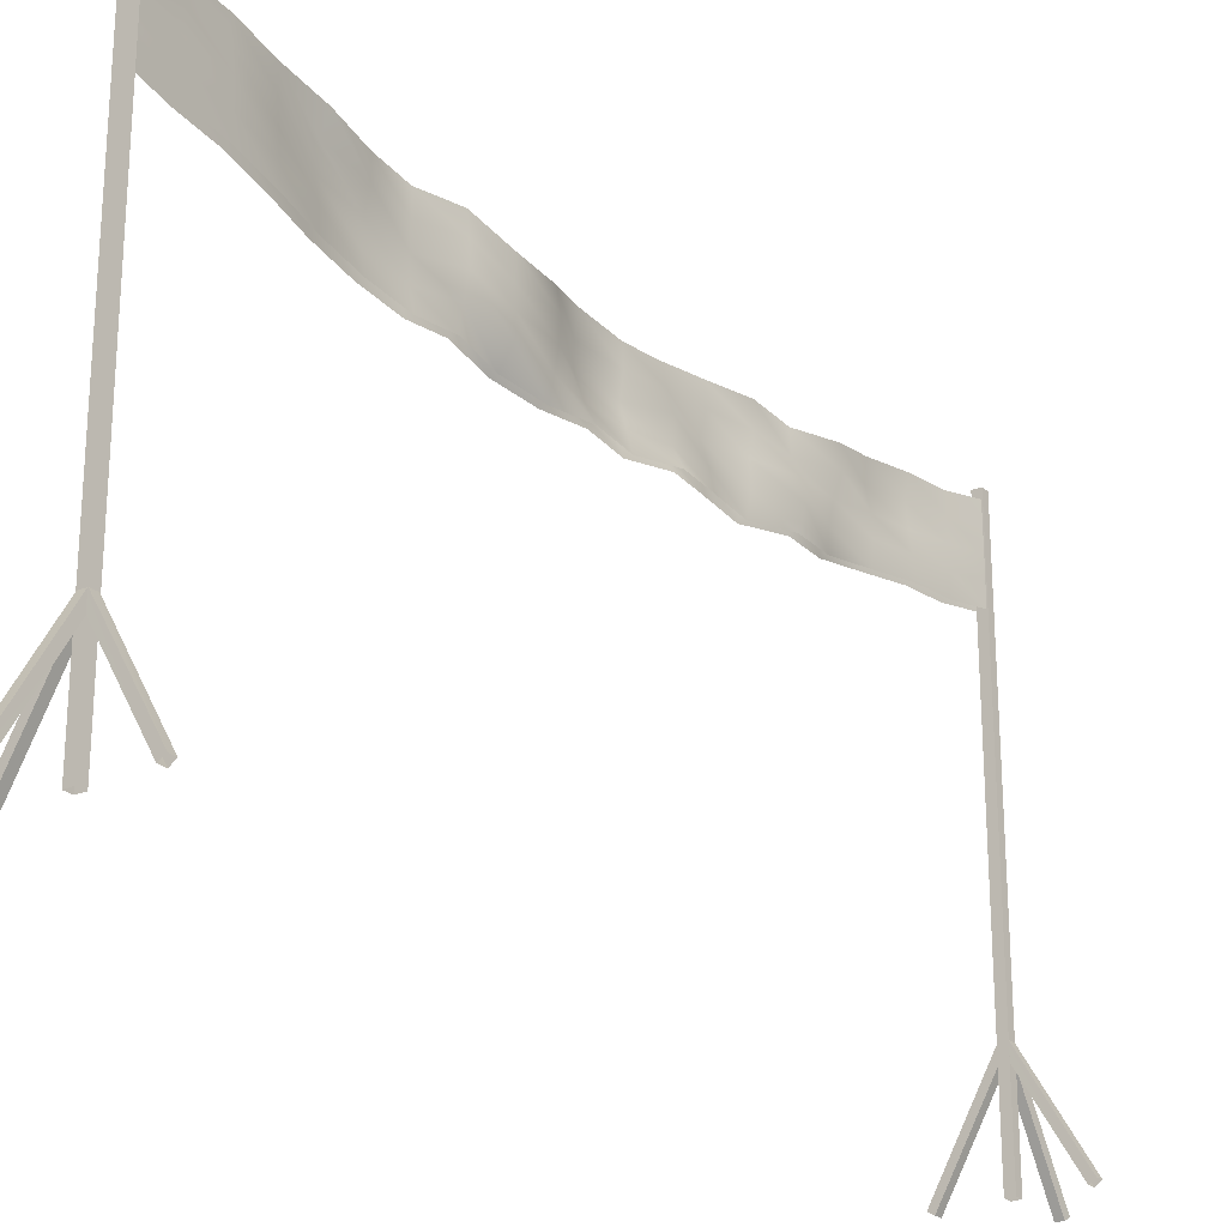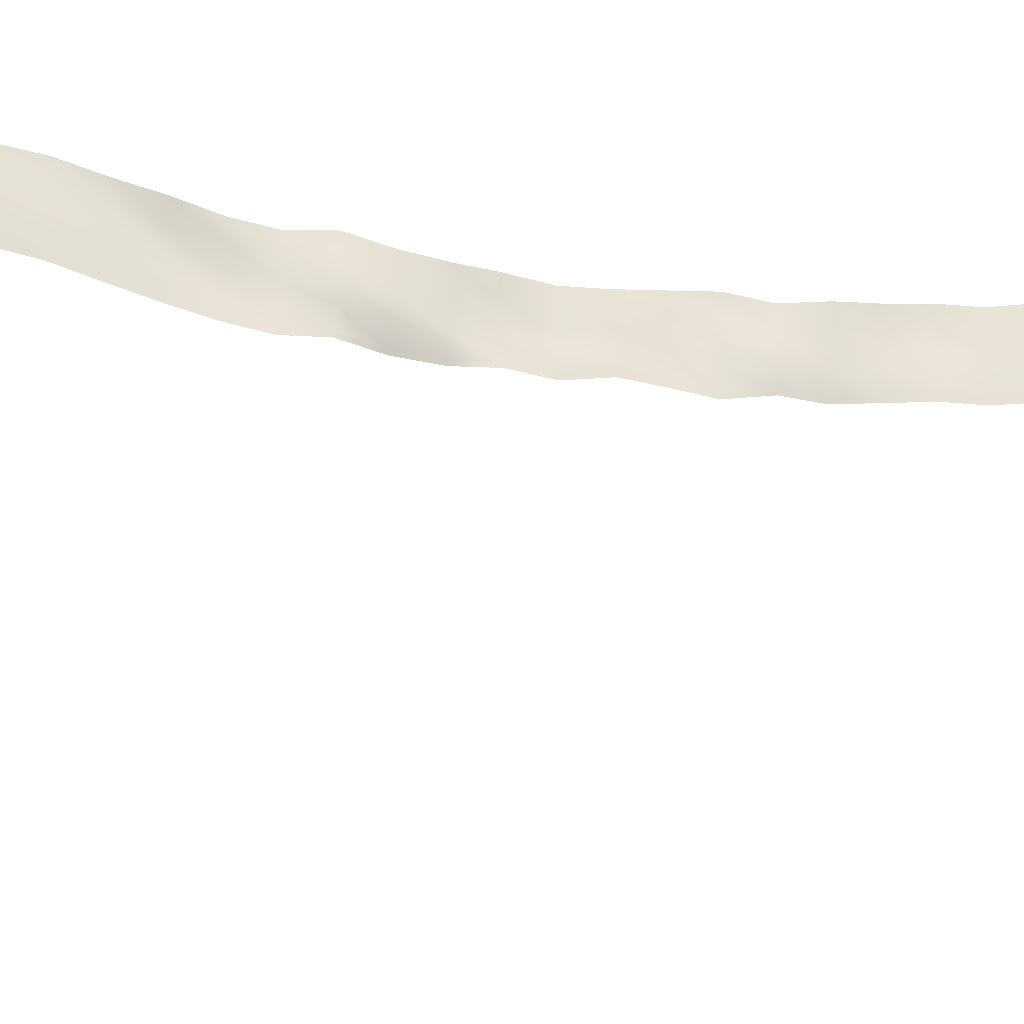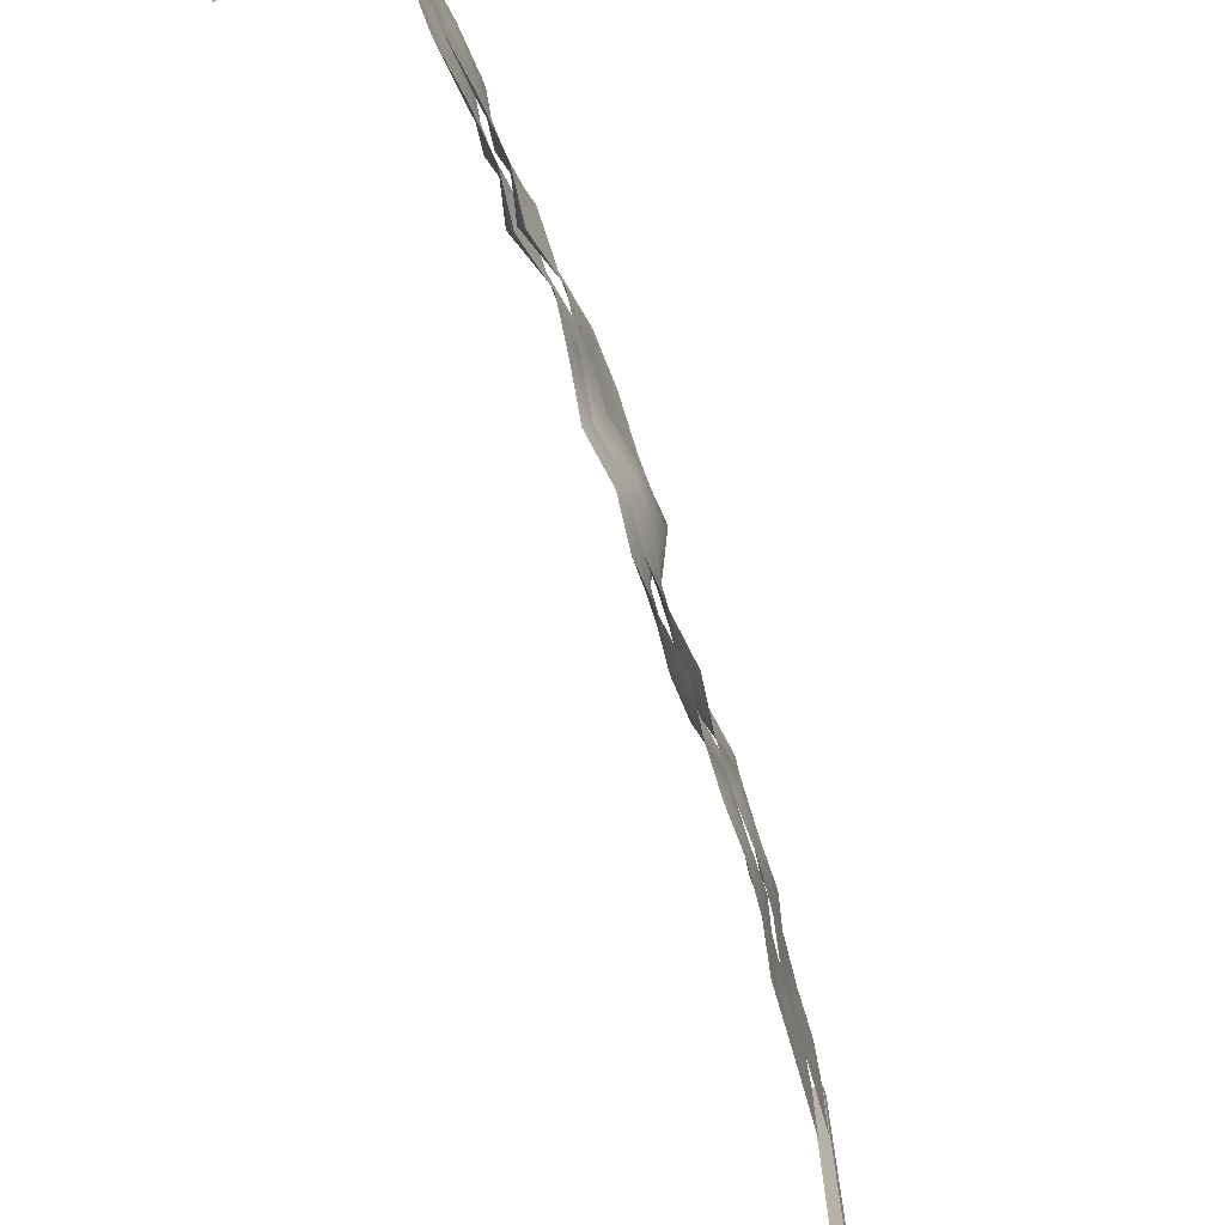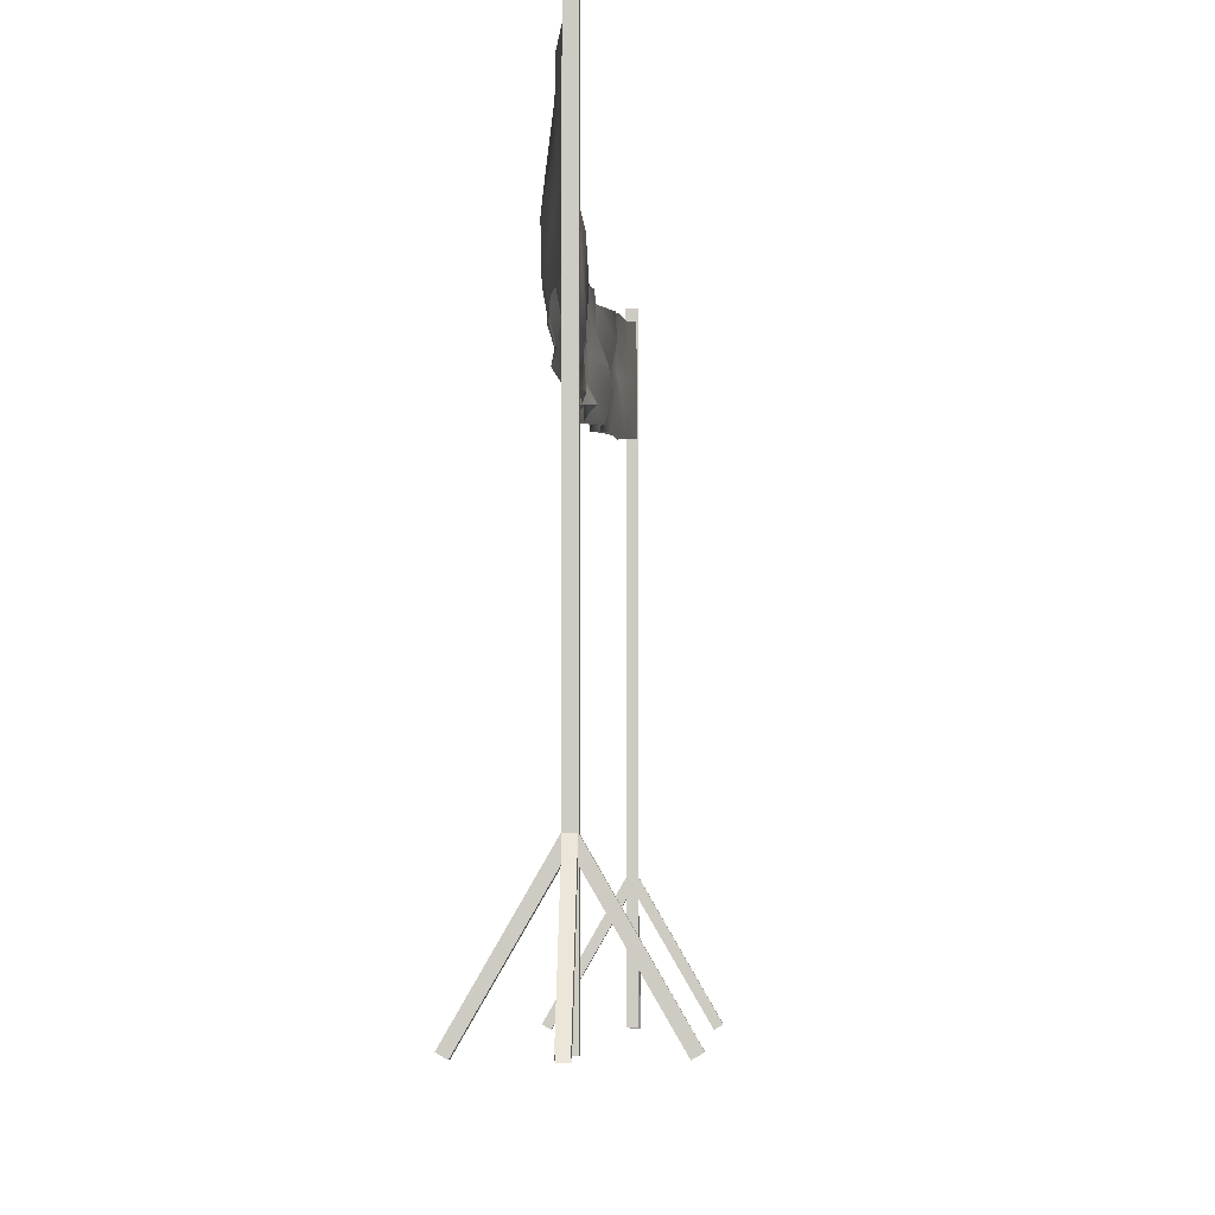
<metadata>
{"format":"obj","ext":"obj","renderer":"f3d","projection":"perspective","resolution":1024,"background":"white","views":[{"elev":-25.4,"azim":-131.1,"up":"+Y"},{"elev":-28.2,"azim":-94.9,"up":"+Y"},{"elev":-75.9,"azim":31.1,"up":"+Y"},{"elev":-5.6,"azim":-165.8,"up":"+Y"}]}
</metadata>
<code>
g
v  580.7 913.9 -1501
v  581.4 912.6 -1502
v  580.6 913.9 -1501
v  581.4 912.6 -1502
v  580.6 913.7 -1501
v  581.3 912.5 -1502
v  580.7 913.7 -1501
v  581.3 912.5 -1502
v  580.7 913.7 -1501
v  581.3 912.5 -1502
v  580.7 913.9 -1501
v  581.4 912.6 -1502
v  580.6 913.9 -1501
v  581.4 912.6 -1502
v  580.6 913.7 -1501
v  581.3 912.5 -1502
v  580.6 913.9 -1501
v  580.8 912.6 -1501
v  580.7 913.9 -1501
v  580.8 912.6 -1501
v  580.7 913.7 -1501
v  580.8 912.5 -1501
v  580.6 913.7 -1501
v  580.7 912.5 -1501
v  580.6 913.7 -1501
v  580.7 912.5 -1501
v  580.6 913.9 -1501
v  580.8 912.6 -1501
v  580.7 913.9 -1501
v  580.8 912.6 -1501
v  580.7 913.7 -1501
v  580.8 912.5 -1501
v  580.6 913.9 -1501
v  579.9 912.6 -1501
v  580.7 913.9 -1501
v  579.9 912.6 -1501
v  580.7 913.7 -1501
v  580 912.5 -1501
v  580.6 913.7 -1501
v  580 912.5 -1501
v  580.6 913.7 -1501
v  580 912.5 -1501
v  579.9 912.6 -1501
v  579.9 912.6 -1501
v  580.7 913.7 -1501
v  580 912.5 -1501
v  580.7 918.6 -1502
v  580.7 918.6 -1501
v  580.7 912.6 -1502
v  580.7 912.6 -1501
v  580.6 918.6 -1501
v  580.6 918.6 -1501
v  580.6 912.6 -1501
v  580.6 912.6 -1501
v  580.7 918.6 -1501
v  580.6 918.6 -1501
v  580.7 912.6 -1501
v  580.6 912.6 -1501
v  580.6 918.6 -1501
v  580.7 918.6 -1502
v  580.6 912.6 -1501
v  580.7 912.6 -1502
v  580.6 918.6 -1501
v  580.6 918.6 -1501
v  580.7 918.6 -1502
v  580.7 918.6 -1501
v  578.6 913.9 -1511
v  577.9 912.6 -1511
v  578.6 913.9 -1511
v  577.9 912.6 -1511
v  578.6 913.7 -1511
v  578 912.5 -1511
v  578.6 913.7 -1511
v  577.9 912.5 -1511
v  578.6 913.7 -1511
v  577.9 912.5 -1511
v  578.6 913.9 -1511
v  577.9 912.6 -1511
v  578.6 913.9 -1511
v  577.9 912.6 -1511
v  578.6 913.7 -1511
v  578 912.5 -1511
v  578.6 913.9 -1511
v  578.5 912.6 -1512
v  578.6 913.9 -1511
v  578.4 912.6 -1512
v  578.6 913.7 -1511
v  578.4 912.5 -1512
v  578.6 913.7 -1511
v  578.5 912.5 -1512
v  578.6 913.7 -1511
v  578.5 912.5 -1512
v  578.6 913.9 -1511
v  578.5 912.6 -1512
v  578.6 913.9 -1511
v  578.4 912.6 -1512
v  578.6 913.7 -1511
v  578.4 912.5 -1512
v  578.6 913.9 -1511
v  579.3 912.6 -1511
v  578.6 913.9 -1511
v  579.3 912.6 -1511
v  578.6 913.7 -1511
v  579.2 912.5 -1511
v  578.6 913.7 -1511
v  579.3 912.5 -1511
v  578.6 913.7 -1511
v  579.3 912.5 -1511
v  579.3 912.6 -1511
v  579.3 912.6 -1511
v  578.6 913.7 -1511
v  579.2 912.5 -1511
v  578.6 918.6 -1511
v  578.5 918.6 -1511
v  578.6 912.6 -1511
v  578.5 912.6 -1511
v  578.6 918.6 -1511
v  578.7 918.6 -1511
v  578.6 912.6 -1511
v  578.7 912.6 -1511
v  578.5 918.6 -1511
v  578.6 918.6 -1511
v  578.5 912.6 -1511
v  578.6 912.6 -1511
v  578.7 918.6 -1511
v  578.6 918.6 -1511
v  578.7 912.6 -1511
v  578.6 912.6 -1511
v  578.7 918.6 -1511
v  578.6 918.6 -1511
v  578.6 918.6 -1511
v  578.5 918.6 -1511
g 0000_check_b
f 1 2 3
f 4 3 2
f 5 6 7
f 8 7 6
f 9 10 11
f 12 11 10
f 13 14 15
f 16 15 14
f 17 18 19
f 20 19 18
f 21 22 23
f 24 23 22
f 25 26 27
f 28 27 26
f 29 30 31
f 32 31 30
f 33 34 35
f 36 35 34
f 37 38 39
f 40 39 38
f 41 42 13
f 43 13 42
f 11 44 45
f 46 45 44
f 47 48 49
f 50 49 48
f 51 52 53
f 54 53 52
f 55 56 57
f 58 57 56
f 59 60 61
f 62 61 60
f 63 64 65
f 66 65 64
f 67 68 69
f 70 69 68
f 71 72 73
f 74 73 72
f 75 76 77
f 78 77 76
f 79 80 81
f 82 81 80
f 83 84 85
f 86 85 84
f 87 88 89
f 90 89 88
f 91 92 93
f 94 93 92
f 95 96 97
f 98 97 96
f 99 100 101
f 102 101 100
f 103 104 105
f 106 105 104
f 107 108 79
f 109 79 108
f 77 110 111
f 112 111 110
f 113 114 115
f 116 115 114
f 117 118 119
f 120 119 118
f 121 122 123
f 124 123 122
f 125 126 127
f 128 127 126
f 129 130 131
f 132 131 130
g
v  578.6 917.5 -1511
v  578.7 917.4 -1511
v  578.6 917.7 -1511
v  578.7 917.6 -1511
v  578.6 918 -1511
v  578.7 917.9 -1511
v  578.8 917.3 -1510
v  578.8 917.6 -1510
v  578.8 917.9 -1510
v  579 917.2 -1510
v  579 917.5 -1510
v  579 917.8 -1510
v  579.1 917.2 -1509
v  579.2 917.5 -1509
v  579.2 917.7 -1509
v  579.3 917.1 -1509
v  579.3 917.4 -1509
v  579.3 917.6 -1509
v  579.4 917.1 -1508
v  579.4 917.3 -1508
v  579.4 917.6 -1508
v  579.5 917.1 -1508
v  579.5 917.4 -1508
v  579.4 917.6 -1508
v  579.7 917.1 -1507
v  579.5 917.3 -1507
v  579.5 917.5 -1507
v  579.7 917 -1507
v  579.7 917.3 -1507
v  579.6 917.5 -1507
v  579.8 917.1 -1506
v  579.9 917.3 -1506
v  580 917.6 -1506
v  579.9 917.1 -1506
v  580 917.3 -1506
v  580 917.5 -1506
v  579.9 917.1 -1505
v  580 917.4 -1505
v  580 917.6 -1505
v  580.1 917.2 -1505
v  580.2 917.4 -1505
v  580.2 917.7 -1505
v  580.3 917.2 -1504
v  580.3 917.4 -1504
v  580.2 917.7 -1504
v  580.3 917.2 -1504
v  580.2 917.4 -1504
v  580.2 917.7 -1504
v  580.4 917.2 -1503
v  580.4 917.5 -1503
v  580.4 917.7 -1503
v  580.5 917.3 -1503
v  580.4 917.5 -1503
v  580.5 917.8 -1503
v  580.5 917.3 -1502
v  580.5 917.6 -1502
v  580.5 917.8 -1502
v  580.6 917.4 -1502
v  580.6 917.6 -1502
v  580.5 917.9 -1502
v  580.6 917.5 -1501
v  580.6 917.7 -1501
v  580.6 918 -1501
v  578.6 918.2 -1511
v  578.7 918.1 -1511
v  578.6 918.5 -1511
v  578.7 918.4 -1511
v  578.9 918.1 -1510
v  578.8 918.3 -1510
v  579 918 -1510
v  579 918.3 -1510
v  579.2 918 -1509
v  579.1 918.2 -1509
v  579.3 917.9 -1509
v  579.3 918.1 -1509
v  579.4 917.8 -1508
v  579.4 918.1 -1508
v  579.4 917.9 -1508
v  579.4 918.1 -1508
v  579.5 917.8 -1507
v  579.5 918 -1507
v  579.6 917.8 -1507
v  579.7 918 -1507
v  579.9 917.8 -1506
v  579.9 918.1 -1506
v  580 917.8 -1506
v  580 918 -1506
v  580.1 917.9 -1505
v  580.1 918.1 -1505
v  580.2 917.9 -1505
v  580.2 918.2 -1505
v  580.2 917.9 -1504
v  580.2 918.2 -1504
v  580.3 917.9 -1504
v  580.3 918.2 -1504
v  580.3 917.9 -1503
v  580.3 918.2 -1503
v  580.5 918 -1503
v  580.5 918.3 -1503
v  580.5 918.1 -1502
v  580.5 918.3 -1502
v  580.6 918.1 -1502
v  580.6 918.4 -1502
v  580.6 918.2 -1501
v  580.6 918.5 -1501
v  578.6 917.5 -1511
v  578.6 917.7 -1511
v  578.8 917.4 -1511
v  578.8 917.6 -1511
v  578.9 917.3 -1510
v  578.9 917.6 -1510
v  579 917.2 -1510
v  579.1 917.5 -1510
v  579.2 917.2 -1509
v  579.3 917.5 -1509
v  579.4 917.1 -1509
v  579.4 917.4 -1509
v  579.5 917.1 -1508
v  579.5 917.3 -1508
v  579.6 917.1 -1508
v  579.6 917.4 -1508
v  579.8 917.1 -1507
v  579.6 917.3 -1507
v  579.8 917 -1507
v  579.7 917.3 -1507
v  579.9 917.1 -1506
v  580 917.3 -1506
v  580 917.1 -1506
v  580.1 917.3 -1506
v  580 917.1 -1505
v  580.1 917.4 -1505
v  580.2 917.2 -1505
v  580.3 917.4 -1505
v  580.4 917.2 -1504
v  580.3 917.4 -1504
v  580.3 917.2 -1504
v  580.3 917.4 -1504
v  580.5 917.2 -1503
v  580.5 917.5 -1503
v  580.5 917.3 -1503
v  580.5 917.5 -1503
v  580.6 917.3 -1502
v  580.6 917.6 -1502
v  580.6 917.4 -1502
v  580.6 917.6 -1502
v  580.7 917.5 -1501
v  580.7 917.7 -1501
v  578.6 918 -1511
v  578.8 917.9 -1511
v  578.9 917.9 -1510
v  579.1 917.8 -1510
v  579.3 917.7 -1509
v  579.4 917.6 -1509
v  579.5 917.6 -1508
v  579.5 917.6 -1508
v  579.6 917.5 -1507
v  579.7 917.5 -1507
v  580 917.6 -1506
v  580.1 917.5 -1506
v  580.1 917.6 -1505
v  580.3 917.7 -1505
v  580.3 917.7 -1504
v  580.3 917.7 -1504
v  580.5 917.7 -1503
v  580.5 917.8 -1503
v  580.6 917.8 -1502
v  580.6 917.9 -1502
v  580.7 918 -1501
v  578.6 918.2 -1511
v  578.8 918.1 -1511
v  578.9 918.1 -1510
v  579.1 918 -1510
v  579.3 918 -1509
v  579.3 917.9 -1509
v  579.5 917.8 -1508
v  579.5 917.9 -1508
v  579.6 917.8 -1507
v  579.7 917.8 -1507
v  580 917.8 -1506
v  580.1 917.8 -1506
v  580.2 917.9 -1505
v  580.3 917.9 -1505
v  580.3 917.9 -1504
v  580.4 917.9 -1504
v  580.4 917.9 -1503
v  580.6 918 -1503
v  580.6 918.1 -1502
v  580.6 918.1 -1502
v  580.7 918.2 -1501
v  578.6 918.5 -1511
v  578.8 918.4 -1511
v  578.9 918.3 -1510
v  579.1 918.3 -1510
v  579.2 918.2 -1509
v  579.3 918.1 -1509
v  579.5 918.1 -1508
v  579.5 918.1 -1508
v  579.6 918 -1507
v  579.7 918 -1507
v  580 918.1 -1506
v  580.1 918 -1506
v  580.2 918.1 -1505
v  580.3 918.2 -1505
v  580.3 918.2 -1504
v  580.4 918.2 -1504
v  580.4 918.2 -1503
v  580.5 918.3 -1503
v  580.6 918.3 -1502
v  580.7 918.4 -1502
v  580.7 918.5 -1501
g 0001_check_b
f 133 134 135
f 136 135 134
f 135 136 137
f 138 137 136
f 134 139 136
f 136 140 138
f 140 136 139
f 141 138 140
f 139 142 140
f 143 140 142
f 140 143 141
f 144 141 143
f 142 145 143
f 143 146 144
f 146 143 145
f 147 144 146
f 145 148 146
f 146 149 147
f 149 146 148
f 150 147 149
f 148 151 149
f 152 149 151
f 149 152 150
f 153 150 152
f 151 154 152
f 152 155 153
f 155 152 154
f 156 153 155
f 154 157 155
f 155 158 156
f 158 155 157
f 159 156 158
f 157 160 158
f 158 161 159
f 161 158 160
f 162 159 161
f 160 163 161
f 161 164 162
f 164 161 163
f 165 162 164
f 163 166 164
f 167 164 166
f 164 167 165
f 168 165 167
f 166 169 167
f 167 170 168
f 170 167 169
f 171 168 170
f 169 172 170
f 170 173 171
f 173 170 172
f 174 171 173
f 172 175 173
f 176 173 175
f 173 176 174
f 177 174 176
f 175 178 176
f 176 179 177
f 179 176 178
f 180 177 179
f 178 181 179
f 179 182 180
f 182 179 181
f 183 180 182
f 181 184 182
f 185 182 184
f 182 185 183
f 186 183 185
f 184 187 185
f 185 188 186
f 188 185 187
f 189 186 188
f 187 190 188
f 188 191 189
f 191 188 190
f 192 189 191
f 190 193 191
f 194 191 193
f 191 194 192
f 195 192 194
f 137 138 196
f 197 196 138
f 138 141 197
f 196 197 198
f 199 198 197
f 197 200 199
f 141 144 200
f 200 197 141
f 201 199 200
f 202 200 144
f 200 202 201
f 144 147 202
f 203 201 202
f 204 202 147
f 202 204 203
f 147 150 204
f 205 203 204
f 204 206 205
f 150 153 206
f 206 204 150
f 207 205 206
f 208 206 153
f 206 208 207
f 153 156 208
f 209 207 208
f 210 208 156
f 208 210 209
f 156 159 210
f 211 209 210
f 210 212 211
f 159 162 212
f 212 210 159
f 213 211 212
f 214 212 162
f 212 214 213
f 162 165 214
f 215 213 214
f 216 214 165
f 214 216 215
f 165 168 216
f 217 215 216
f 216 218 217
f 168 171 218
f 218 216 168
f 219 217 218
f 220 218 171
f 218 220 219
f 171 174 220
f 221 219 220
f 222 220 174
f 220 222 221
f 174 177 222
f 223 221 222
f 222 224 223
f 177 180 224
f 224 222 177
f 225 223 224
f 226 224 180
f 224 226 225
f 180 183 226
f 227 225 226
f 226 228 227
f 183 186 228
f 228 226 183
f 229 227 228
f 230 228 186
f 228 230 229
f 186 189 230
f 231 229 230
f 230 232 231
f 189 192 232
f 232 230 189
f 233 231 232
f 232 234 233
f 192 195 234
f 234 232 192
f 235 233 234
f 236 234 195
f 234 236 235
f 237 235 236
f 238 239 240
f 241 240 239
f 240 241 242
f 243 242 241
f 242 243 244
f 245 244 243
f 244 245 246
f 247 246 245
f 246 247 248
f 249 248 247
f 248 249 250
f 251 250 249
f 250 251 252
f 253 252 251
f 252 253 254
f 255 254 253
f 254 255 256
f 257 256 255
f 256 257 258
f 259 258 257
f 258 259 260
f 261 260 259
f 260 261 262
f 263 262 261
f 262 263 264
f 265 264 263
f 264 265 266
f 267 266 265
f 266 267 268
f 269 268 267
f 268 269 270
f 271 270 269
f 270 271 272
f 273 272 271
f 272 273 274
f 275 274 273
f 274 275 276
f 277 276 275
f 276 277 278
f 279 278 277
f 239 280 241
f 241 281 243
f 281 241 280
f 243 282 245
f 282 243 281
f 283 245 282
f 245 283 247
f 247 284 249
f 284 247 283
f 249 285 251
f 285 249 284
f 286 251 285
f 251 286 253
f 253 287 255
f 287 253 286
f 255 288 257
f 288 255 287
f 289 257 288
f 257 289 259
f 259 290 261
f 290 259 289
f 261 291 263
f 291 261 290
f 292 263 291
f 263 292 265
f 265 293 267
f 293 265 292
f 267 294 269
f 294 267 293
f 295 269 294
f 269 295 271
f 271 296 273
f 296 271 295
f 273 297 275
f 297 273 296
f 298 275 297
f 275 298 277
f 277 299 279
f 299 277 298
f 300 279 299
f 280 301 281
f 302 281 301
f 281 302 282
f 282 303 283
f 303 282 302
f 283 304 284
f 304 283 303
f 305 284 304
f 284 305 285
f 285 306 286
f 306 285 305
f 286 307 287
f 307 286 306
f 308 287 307
f 287 308 288
f 288 309 289
f 309 288 308
f 289 310 290
f 310 289 309
f 311 290 310
f 290 311 291
f 291 312 292
f 312 291 311
f 292 313 293
f 313 292 312
f 314 293 313
f 293 314 294
f 294 315 295
f 315 294 314
f 295 316 296
f 316 295 315
f 317 296 316
f 296 317 297
f 297 318 298
f 318 297 317
f 298 319 299
f 319 298 318
f 320 299 319
f 299 320 300
f 321 300 320
f 301 322 302
f 302 323 303
f 323 302 322
f 324 303 323
f 303 324 304
f 304 325 305
f 325 304 324
f 305 326 306
f 326 305 325
f 327 306 326
f 306 327 307
f 307 328 308
f 328 307 327
f 308 329 309
f 329 308 328
f 330 309 329
f 309 330 310
f 310 331 311
f 331 310 330
f 311 332 312
f 332 311 331
f 333 312 332
f 312 333 313
f 313 334 314
f 334 313 333
f 314 335 315
f 335 314 334
f 336 315 335
f 315 336 316
f 316 337 317
f 337 316 336
f 317 338 318
f 338 317 337
f 339 318 338
f 318 339 319
f 319 340 320
f 340 319 339
f 320 341 321
f 341 320 340
f 342 321 341
g

</code>
